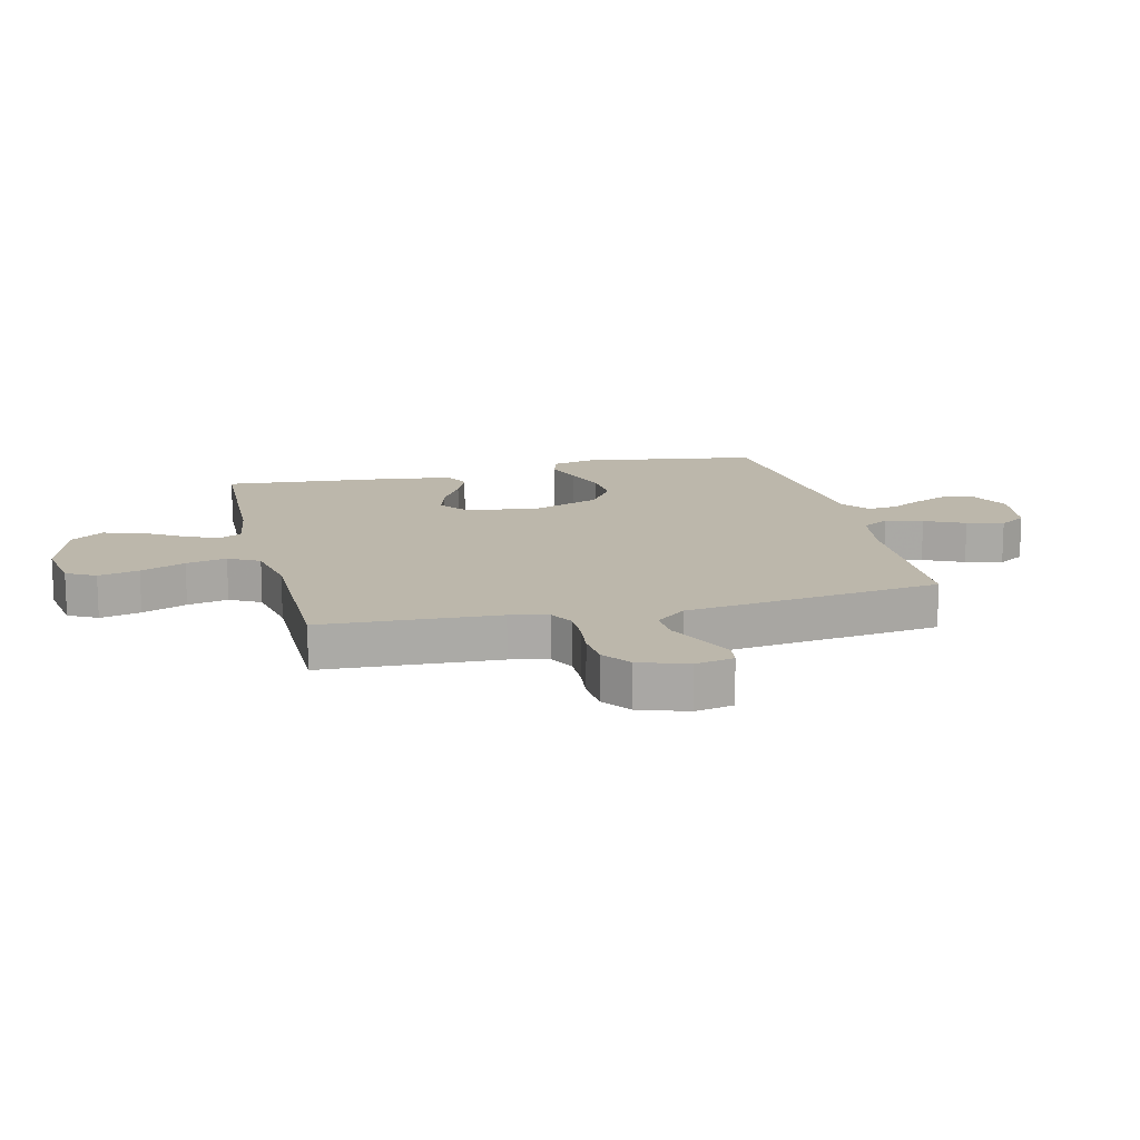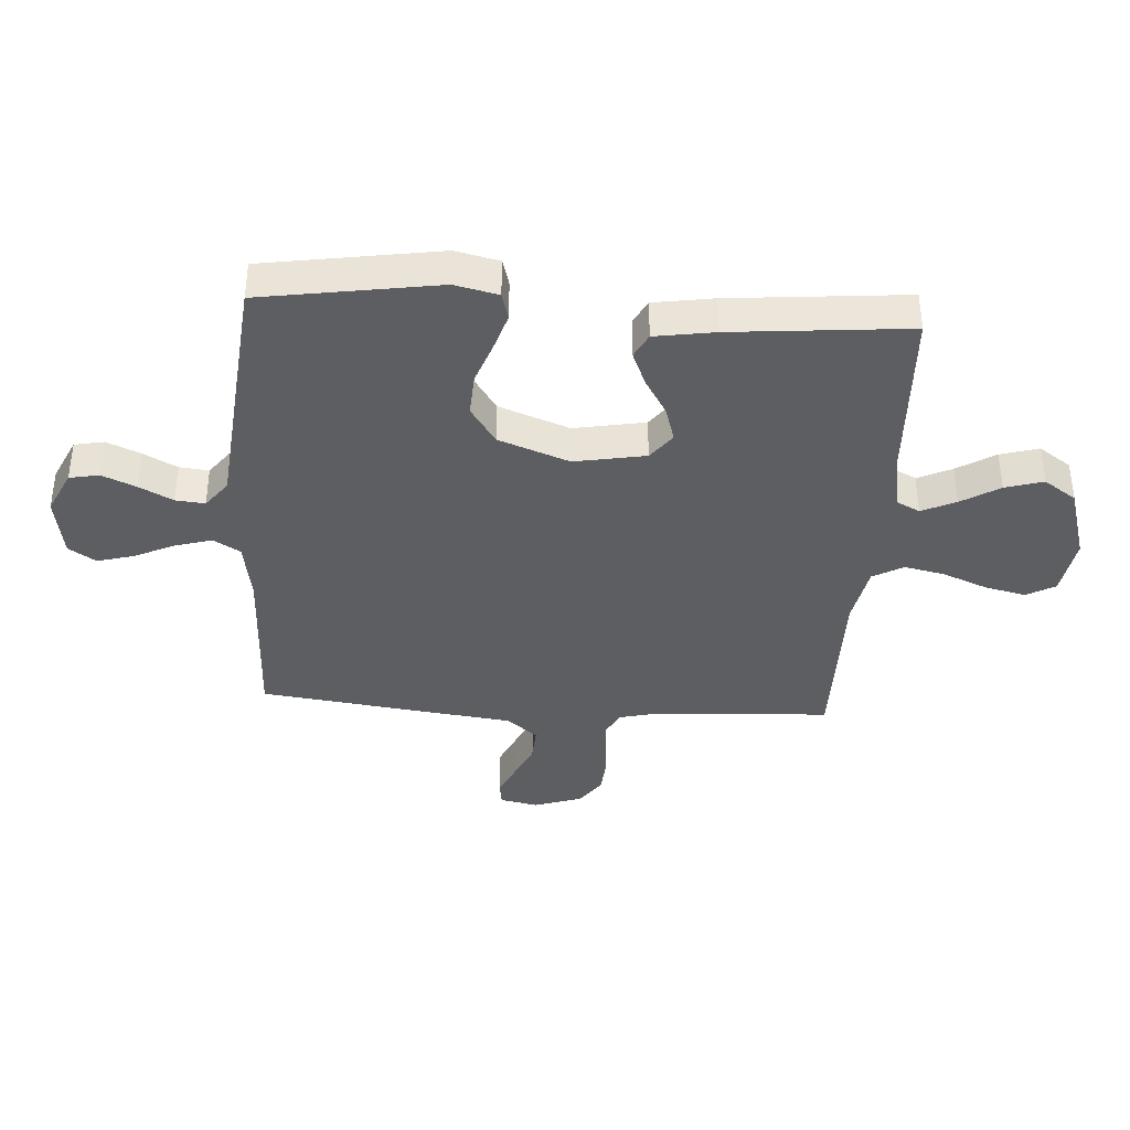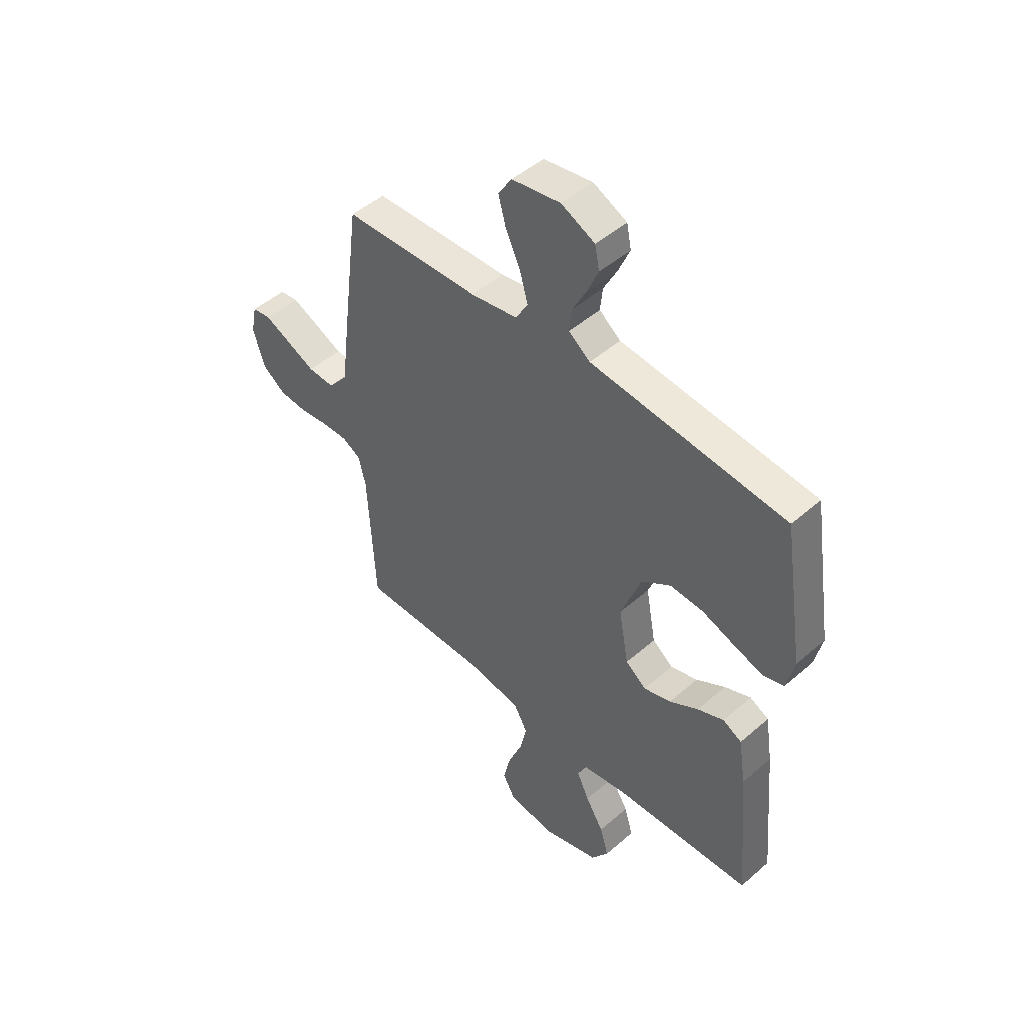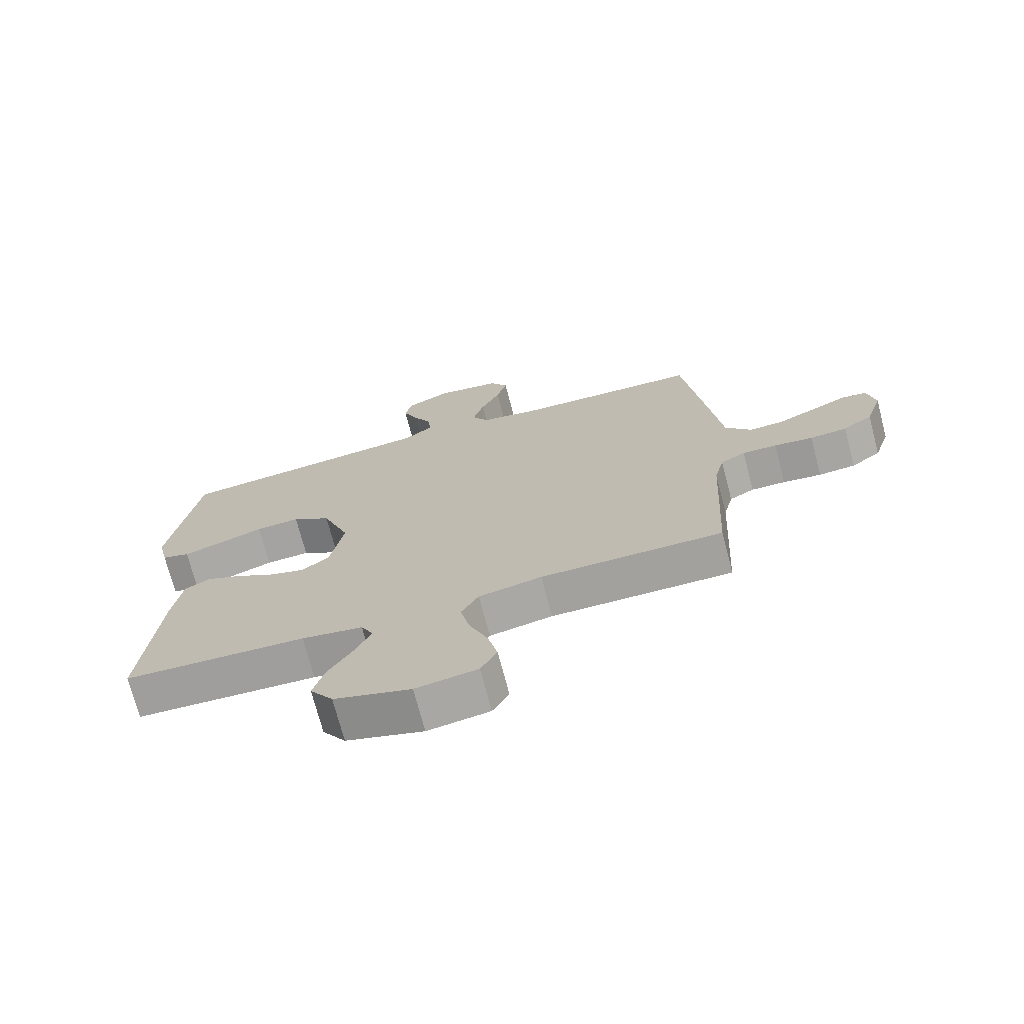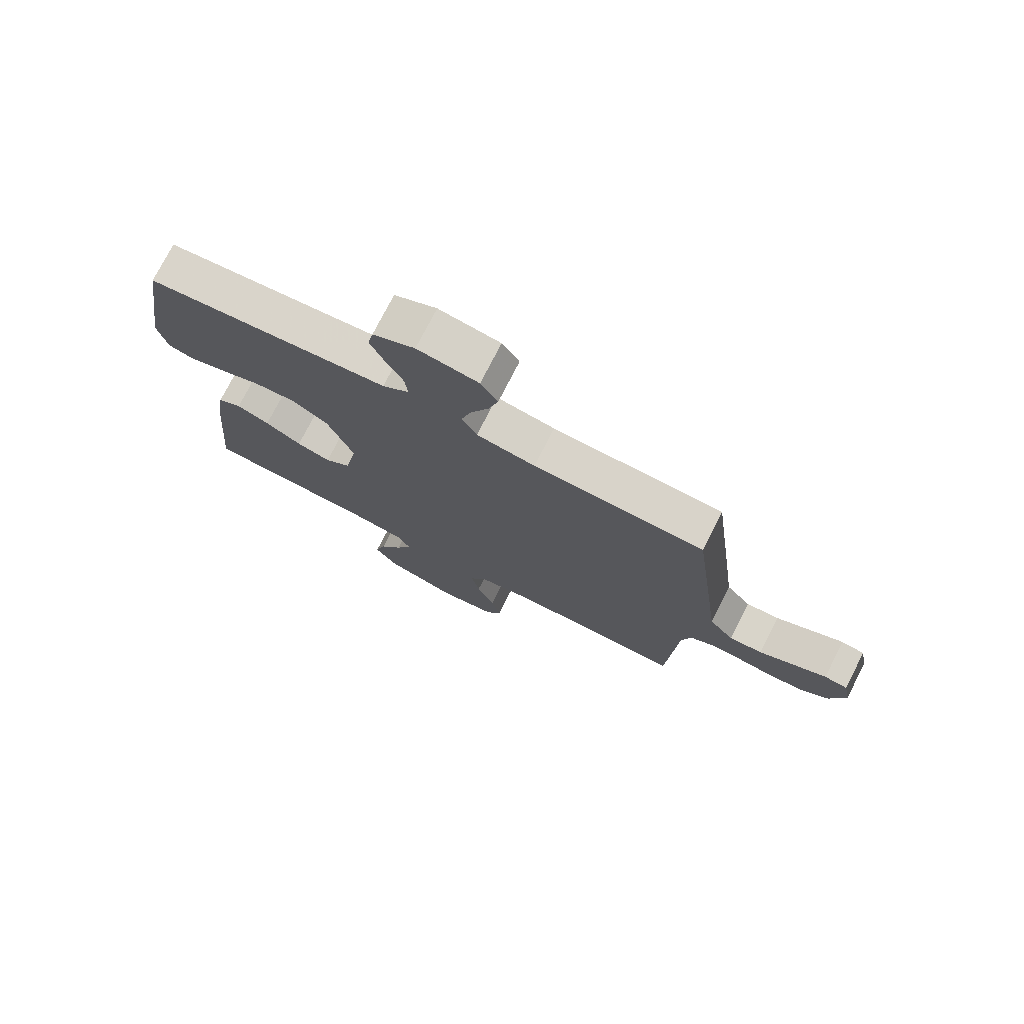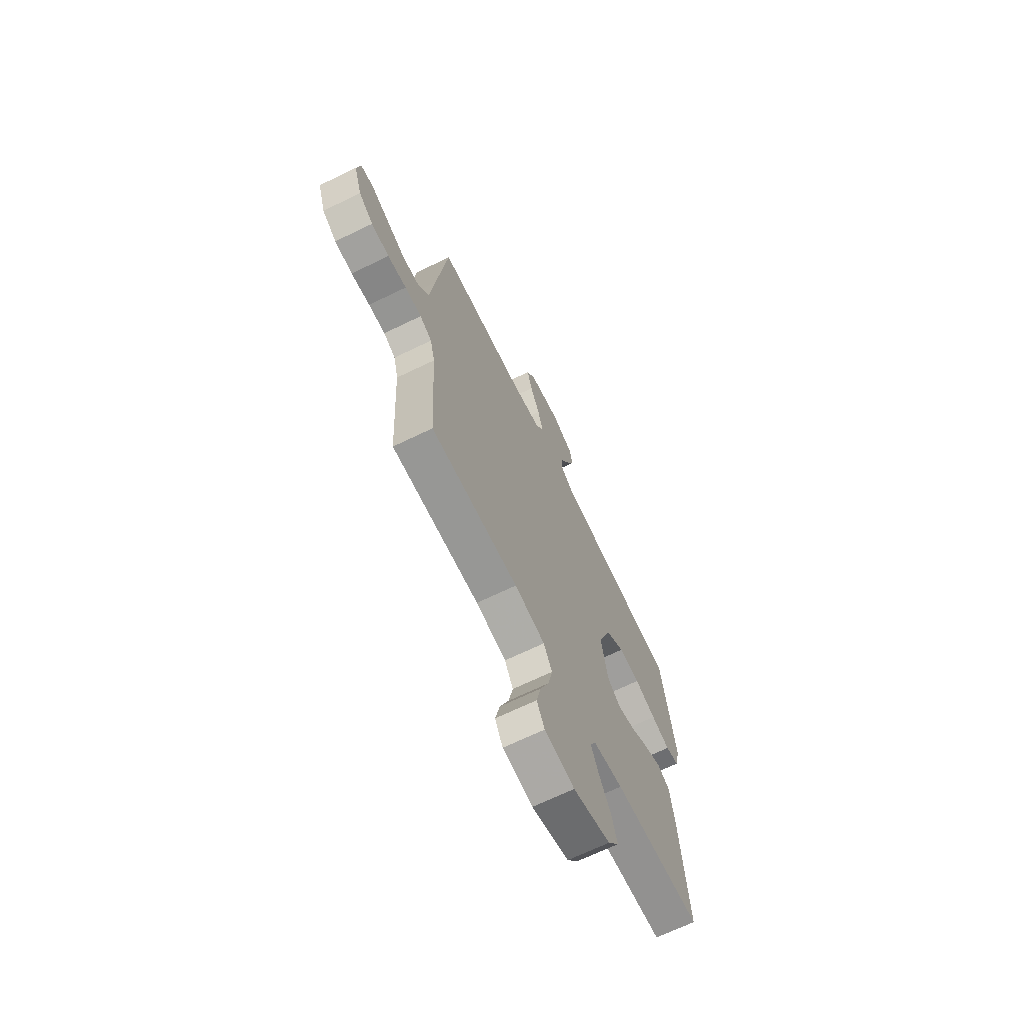
<metadata>
{"format":"obj","ext":"obj","renderer":"f3d","projection":"perspective","resolution":1024,"background":"white","views":[{"elev":14.4,"azim":-103.8,"up":"+Y"},{"elev":-38.3,"azim":86.3,"up":"+Y"},{"elev":48.0,"azim":45.7,"up":"+Z"},{"elev":-72.0,"azim":-165.4,"up":"+Z"},{"elev":75.6,"azim":-153.0,"up":"+Z"},{"elev":-68.2,"azim":-64.1,"up":"+Z"}]}
</metadata>
<code>
v -0.5 0.07 0.5
v -0.2 0.07 0.51
v -0.097 0.07 0.527
v -0.07 0.07 0.573
v -0.088 0.07 0.636
v -0.12 0.07 0.704
v -0.137 0.07 0.766
v -0.107 0.07 0.812
v 0 0.07 0.829
v 0.074 0.07 0.794
v 0.084 0.07 0.744
v 0.059 0.07 0.686
v 0.029 0.07 0.629
v 0.024 0.07 0.579
v 0.071 0.07 0.543
v 0.2 0.07 0.53
v 0.5 0.07 0.5
v 0.547 0.07 0.2
v 0.53 0.07 0.126
v 0.484 0.07 0.113
v 0.42 0.07 0.133
v 0.347 0.07 0.159
v 0.274 0.07 0.163
v 0.21 0.07 0.12
v 0.165 0.07 0
v 0.187 0.07 -0.121
v 0.233 0.07 -0.156
v 0.293 0.07 -0.138
v 0.357 0.07 -0.1
v 0.415 0.07 -0.076
v 0.457 0.07 -0.098
v 0.473 0.07 -0.2
v 0.5 0.07 -0.5
v 0.2 0.07 -0.513
v 0.099 0.07 -0.529
v 0.079 0.07 -0.569
v 0.106 0.07 -0.627
v 0.146 0.07 -0.692
v 0.165 0.07 -0.757
v 0.127 0.07 -0.812
v 0 0.07 -0.85
v -0.102 0.07 -0.834
v -0.129 0.07 -0.785
v -0.113 0.07 -0.716
v -0.082 0.07 -0.64
v -0.067 0.07 -0.571
v -0.096 0.07 -0.519
v -0.2 0.07 -0.499
v -0.5 0.07 -0.5
v -0.516 0.07 -0.2
v -0.532 0.07 -0.135
v -0.573 0.07 -0.113
v -0.63 0.07 -0.114
v -0.694 0.07 -0.122
v -0.755 0.07 -0.117
v -0.804 0.07 -0.082
v -0.831 0.07 0
v -0.818 0.07 0.065
v -0.777 0.07 0.071
v -0.72 0.07 0.045
v -0.657 0.07 0.016
v -0.599 0.07 0.013
v -0.556 0.07 0.065
v -0.539 0.07 0.2
v -0.5 0 0.5
v -0.2 0 0.51
v -0.097 0 0.527
v -0.07 0 0.573
v -0.088 0 0.636
v -0.12 0 0.704
v -0.137 0 0.766
v -0.107 0 0.812
v 0 0 0.829
v 0.074 0 0.794
v 0.084 0 0.744
v 0.059 0 0.686
v 0.029 0 0.629
v 0.024 0 0.579
v 0.071 0 0.543
v 0.2 0 0.53
v 0.5 0 0.5
v 0.547 0 0.2
v 0.53 0 0.126
v 0.484 0 0.113
v 0.42 0 0.133
v 0.347 0 0.159
v 0.274 0 0.163
v 0.21 0 0.12
v 0.165 0 0
v 0.187 0 -0.121
v 0.233 0 -0.156
v 0.293 0 -0.138
v 0.357 0 -0.1
v 0.415 0 -0.076
v 0.457 0 -0.098
v 0.473 0 -0.2
v 0.5 0 -0.5
v 0.2 0 -0.513
v 0.099 0 -0.529
v 0.079 0 -0.569
v 0.106 0 -0.627
v 0.146 0 -0.692
v 0.165 0 -0.757
v 0.127 0 -0.812
v 0 0 -0.85
v -0.102 0 -0.834
v -0.129 0 -0.785
v -0.113 0 -0.716
v -0.082 0 -0.64
v -0.067 0 -0.571
v -0.096 0 -0.519
v -0.2 0 -0.499
v -0.5 0 -0.5
v -0.516 0 -0.2
v -0.532 0 -0.135
v -0.573 0 -0.113
v -0.63 0 -0.114
v -0.694 0 -0.122
v -0.755 0 -0.117
v -0.804 0 -0.082
v -0.831 0 0
v -0.818 0 0.065
v -0.777 0 0.071
v -0.72 0 0.045
v -0.657 0 0.016
v -0.599 0 0.013
v -0.556 0 0.065
v -0.539 0 0.2
f 63 64 1 2
f 59 60 61
f 58 59 61
f 57 58 61
f 56 57 61
f 55 56 61
f 54 55 61
f 53 54 61
f 52 53 61 62
f 51 52 62 63
f 48 49 50
f 63 2 3
f 51 63 3
f 50 51 3
f 48 50 3
f 47 48 3
f 43 44 45
f 42 43 45
f 41 42 45
f 40 41 45
f 39 40 45
f 38 39 45
f 37 38 45
f 36 37 45 46
f 47 3 4
f 46 47 4
f 36 46 4
f 35 36 4
f 32 33 34
f 31 32 34
f 30 31 34
f 29 30 34
f 28 29 34
f 27 28 34 35
f 20 21 22
f 19 20 22
f 18 19 22
f 17 18 22
f 16 17 22
f 15 16 22 23
f 14 15 23 24
f 11 12 13
f 10 11 13
f 9 10 13
f 8 9 13
f 7 8 13
f 6 7 13
f 5 6 13
f 4 5 13 14
f 26 27 35
f 35 4 14
f 26 35 14
f 25 26 14
f 14 24 25
f 66 65 128 127
f 125 124 123
f 125 123 122
f 125 122 121
f 125 121 120
f 125 120 119
f 125 119 118
f 125 118 117
f 126 125 117 116
f 127 126 116 115
f 114 113 112
f 67 66 127
f 67 127 115
f 67 115 114
f 67 114 112
f 67 112 111
f 109 108 107
f 109 107 106
f 109 106 105
f 109 105 104
f 109 104 103
f 109 103 102
f 109 102 101
f 110 109 101 100
f 68 67 111
f 68 111 110
f 68 110 100
f 68 100 99
f 98 97 96
f 98 96 95
f 98 95 94
f 98 94 93
f 98 93 92
f 99 98 92 91
f 86 85 84
f 86 84 83
f 86 83 82
f 86 82 81
f 86 81 80
f 87 86 80 79
f 88 87 79 78
f 77 76 75
f 77 75 74
f 77 74 73
f 77 73 72
f 77 72 71
f 77 71 70
f 77 70 69
f 78 77 69 68
f 99 91 90
f 78 68 99
f 78 99 90
f 78 90 89
f 89 88 78
f 1 65 66 2
f 2 66 67 3
f 3 67 68 4
f 4 68 69 5
f 5 69 70 6
f 6 70 71 7
f 7 71 72 8
f 8 72 73 9
f 9 73 74 10
f 10 74 75 11
f 11 75 76 12
f 12 76 77 13
f 13 77 78 14
f 14 78 79 15
f 15 79 80 16
f 16 80 81 17
f 17 81 82 18
f 18 82 83 19
f 19 83 84 20
f 20 84 85 21
f 21 85 86 22
f 22 86 87 23
f 23 87 88 24
f 24 88 89 25
f 25 89 90 26
f 26 90 91 27
f 27 91 92 28
f 28 92 93 29
f 29 93 94 30
f 30 94 95 31
f 31 95 96 32
f 32 96 97 33
f 33 97 98 34
f 34 98 99 35
f 35 99 100 36
f 36 100 101 37
f 37 101 102 38
f 38 102 103 39
f 39 103 104 40
f 40 104 105 41
f 41 105 106 42
f 42 106 107 43
f 43 107 108 44
f 44 108 109 45
f 45 109 110 46
f 46 110 111 47
f 47 111 112 48
f 48 112 113 49
f 49 113 114 50
f 50 114 115 51
f 51 115 116 52
f 52 116 117 53
f 53 117 118 54
f 54 118 119 55
f 55 119 120 56
f 56 120 121 57
f 57 121 122 58
f 58 122 123 59
f 59 123 124 60
f 60 124 125 61
f 61 125 126 62
f 62 126 127 63
f 63 127 128 64
f 64 128 65 1

</code>
